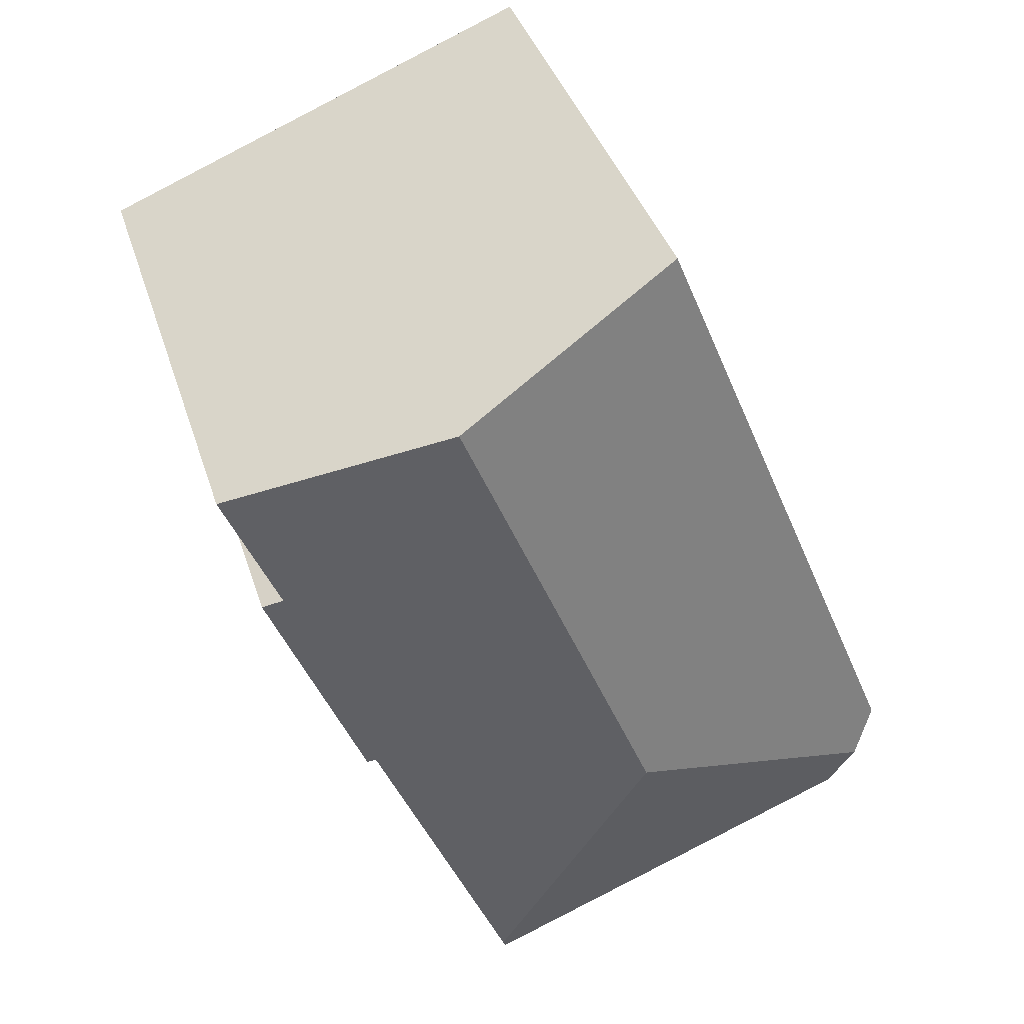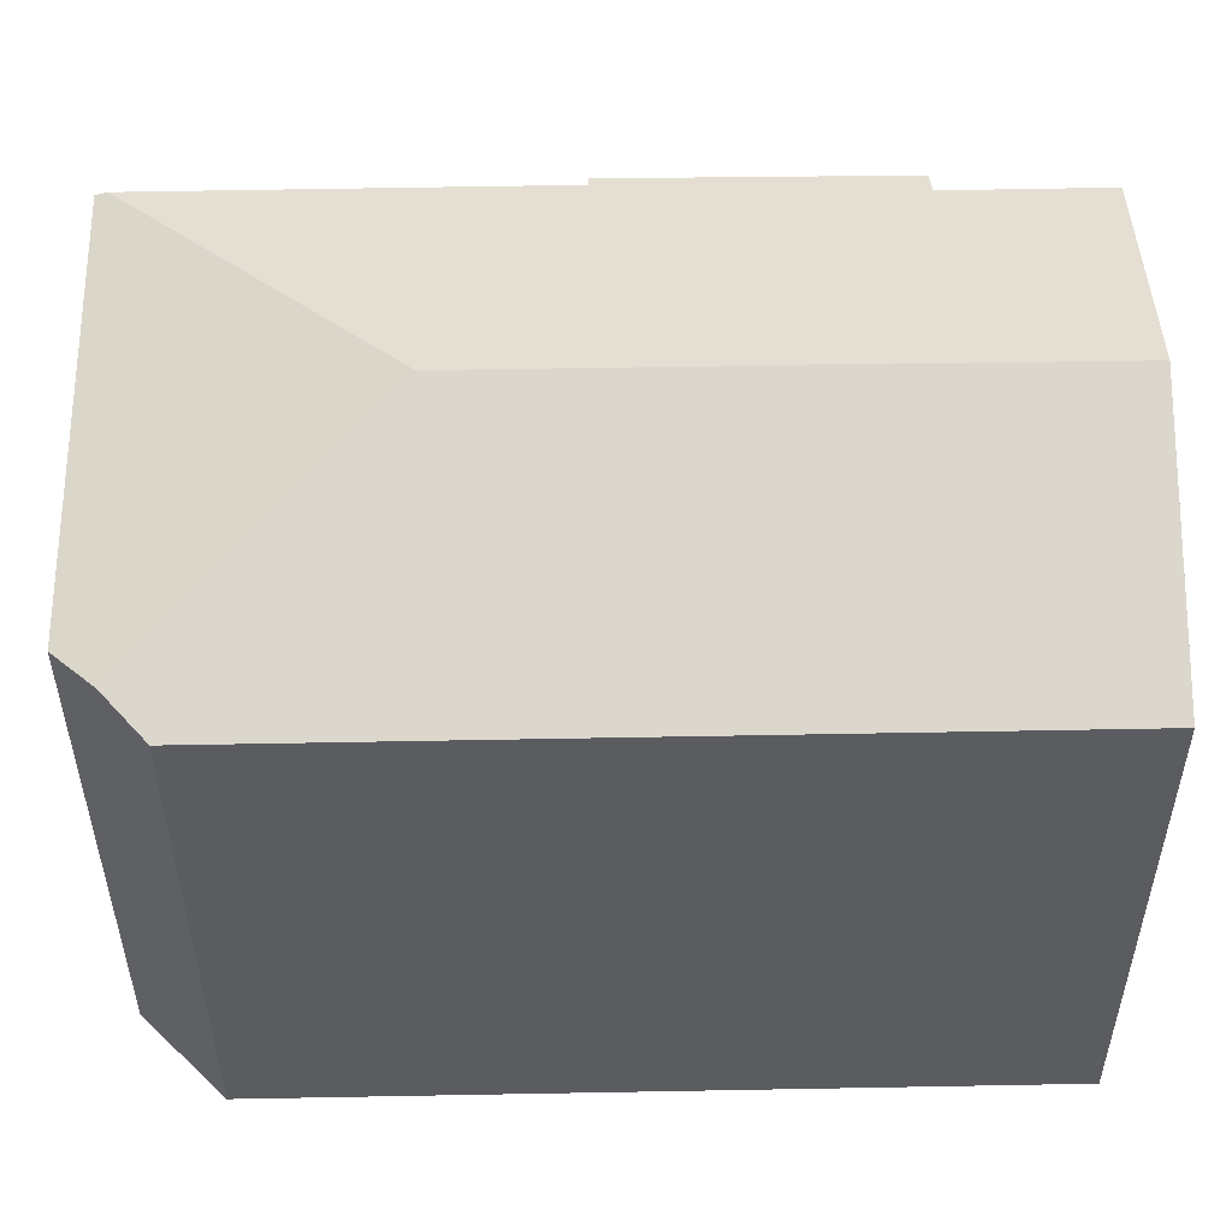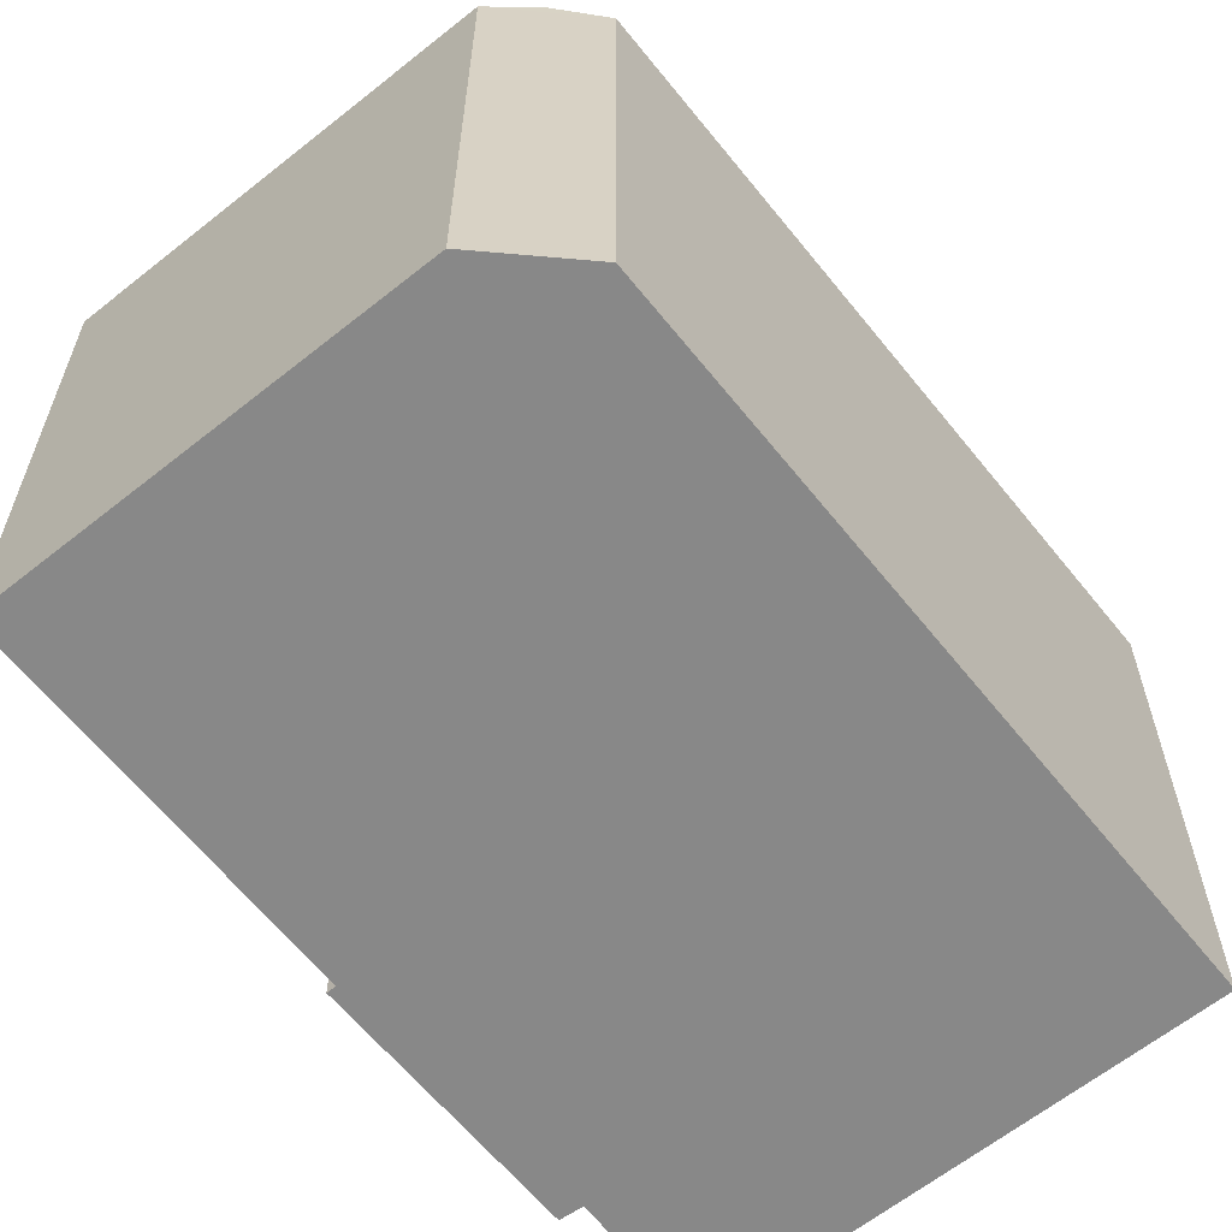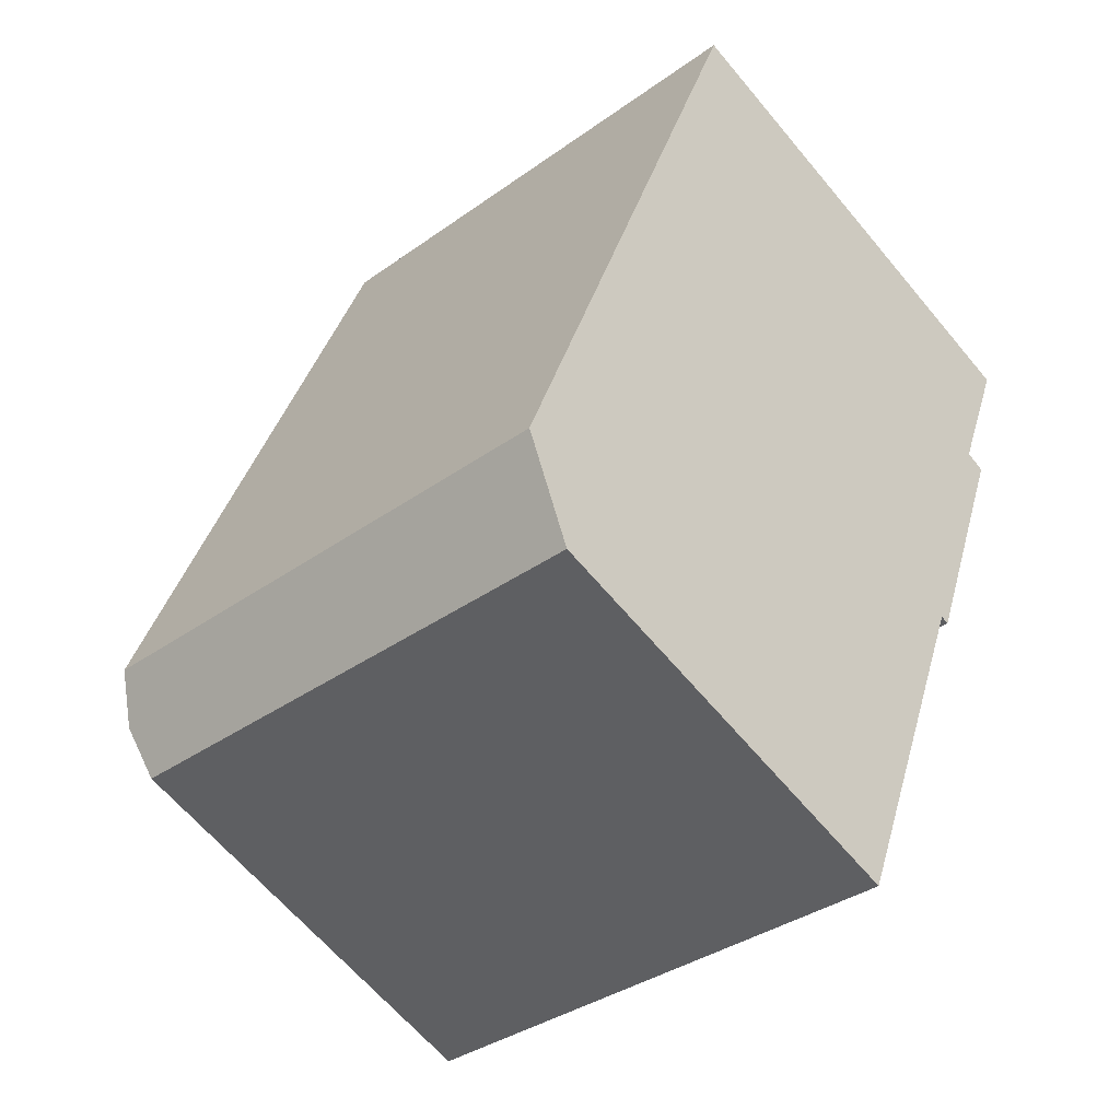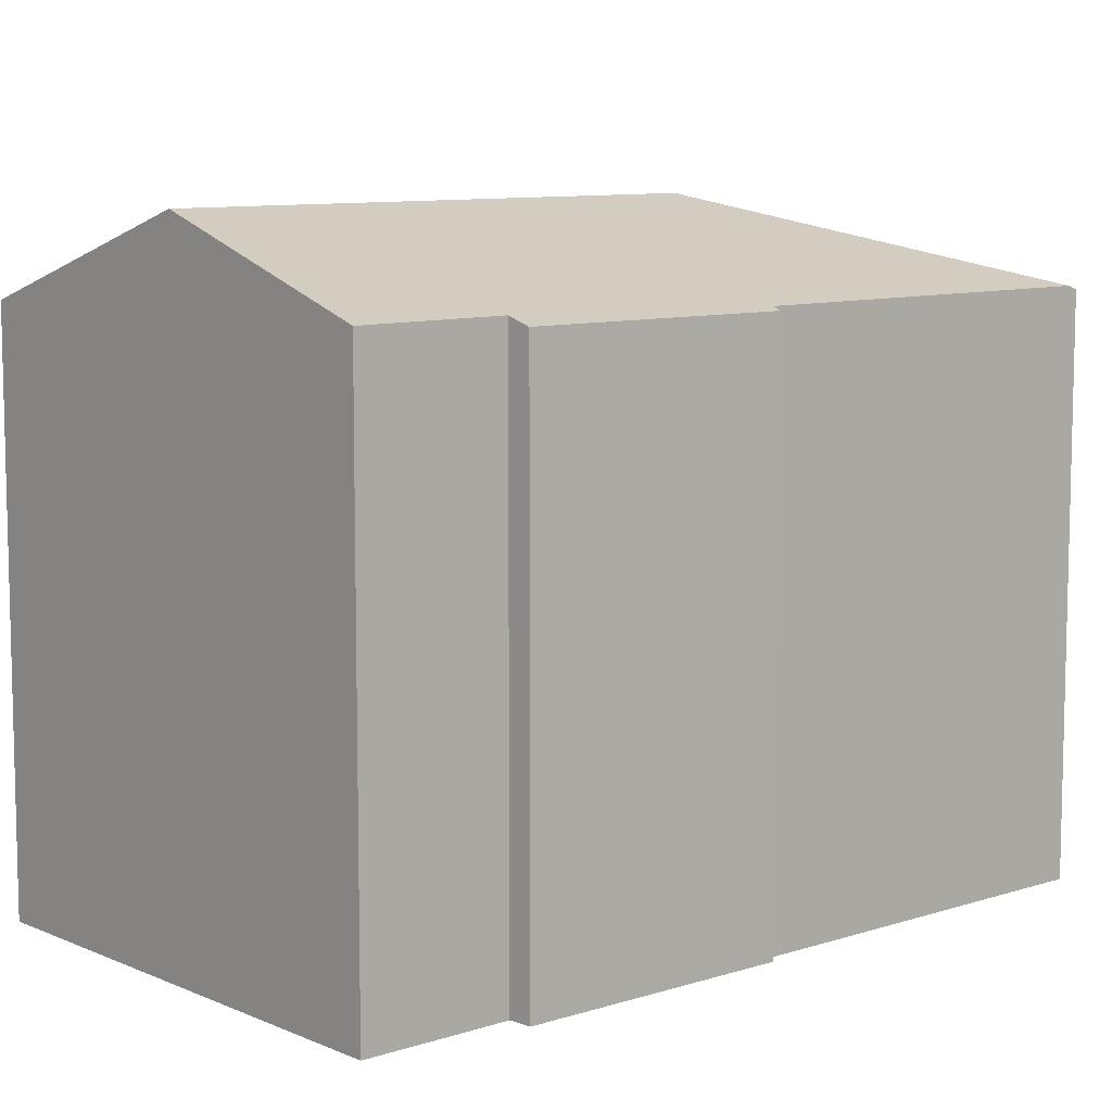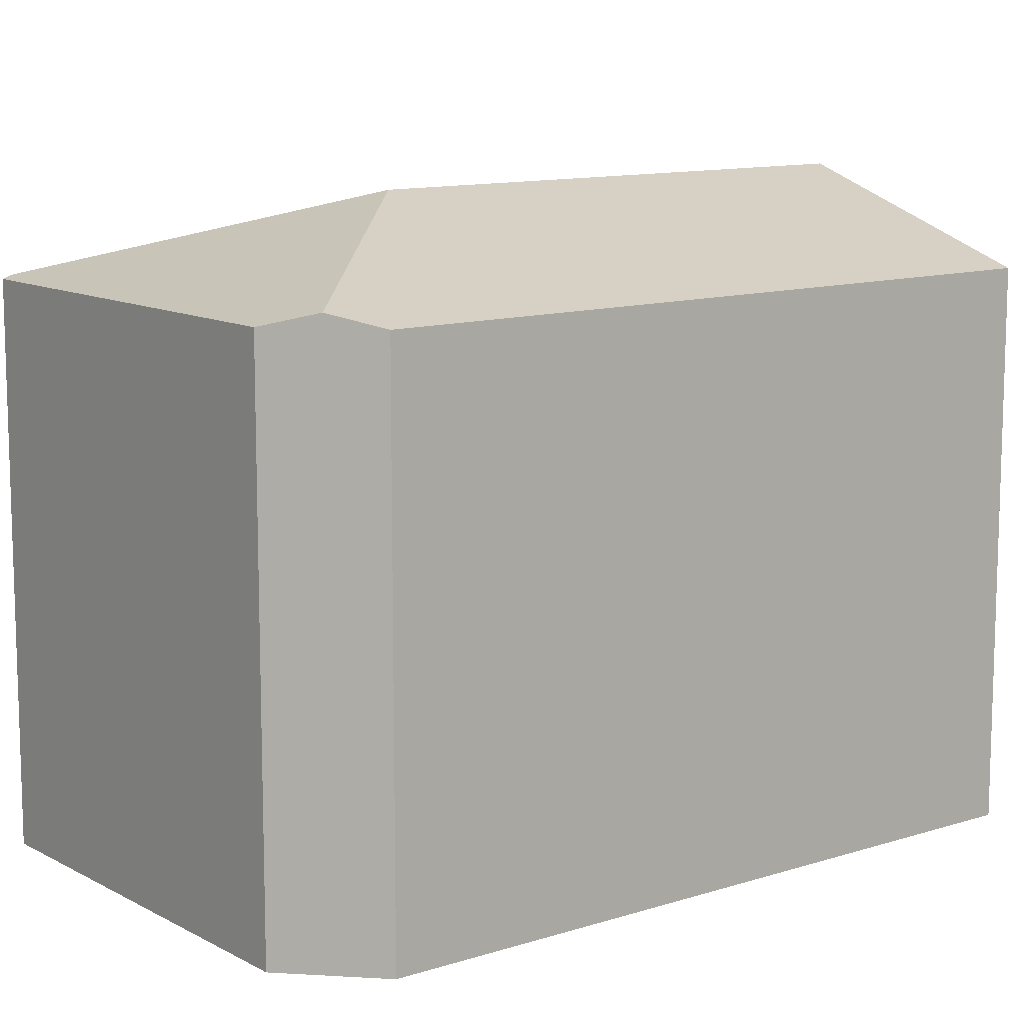
<metadata>
{"format":"obj","ext":"obj","renderer":"f3d","projection":"perspective","resolution":1024,"background":"white","views":[{"elev":39.1,"azim":163.0,"up":"+Z"},{"elev":55.2,"azim":-69.0,"up":"+Y"},{"elev":-62.9,"azim":-119.2,"up":"+Y"},{"elev":-35.2,"azim":-46.3,"up":"+Z"},{"elev":9.0,"azim":71.0,"up":"+Y"},{"elev":11.4,"azim":-105.9,"up":"+Y"}]}
</metadata>
<code>
v  18.11 14.79 9.366
v  13.75 16.85 15.37
v  19.61 14.79 13.01
v  8.314 16.85 1.95
v  18.66 14.59 9.096
v  15.8 14.66 2.569
v  16.04 14.58 2.475
v  12.12 14.67 -6.45
v  12.01 14.67 -6.731
v  1.213 14.57 -2.708
v  11.9 14.58 -6.994
v  0.597 14.92 -1.333
v  0 14.57 8.923e-16
v  7.301 14.58 17.95
v  7.766 14.75 17.77
v  11.9 4.283e-16 -6.994
v  12.01 4.122e-16 -6.731
v  15.8 -1.573e-16 2.569
v  12.12 3.949e-16 -6.45
v  18.11 -5.735e-16 9.366
v  19.61 -7.967e-16 13.01
v  18.66 -5.57e-16 9.096
v  16.04 -1.515e-16 2.475
v  1.213 1.658e-16 -2.708
v  0 0 0
v  0.597 8.162e-17 -1.333
v  7.301 -1.099e-15 17.95
v  7.766 -1.088e-15 17.77
v  13.75 -9.409e-16 15.37
g defaultobject
f 1 2 3
f 2 1 4
f 4 1 5
f 4 5 6
f 6 5 7
f 4 6 8
f 4 8 9
f 10 9 11
f 9 10 4
f 4 10 12
f 13 4 12
f 4 13 14
f 4 14 2
f 2 14 15
f 9 16 11
f 16 9 8
f 16 8 6
f 16 6 17
f 17 6 18
f 17 18 19
f 3 20 1
f 20 3 21
f 22 7 5
f 7 22 23
f 16 10 11
f 10 16 24
f 10 13 12
f 13 10 24
f 13 24 25
f 25 24 26
f 7 18 6
f 18 7 23
f 13 27 14
f 27 13 25
f 27 15 14
f 15 27 2
f 2 27 3
f 3 27 21
f 21 27 28
f 21 28 29
f 20 5 1
f 5 20 22
f 29 20 21
f 20 29 28
f 20 28 27
f 20 27 25
f 20 25 18
f 20 18 23
f 18 25 19
f 19 25 17
f 17 25 16
f 16 25 24
f 24 25 26
f 23 22 20

</code>
